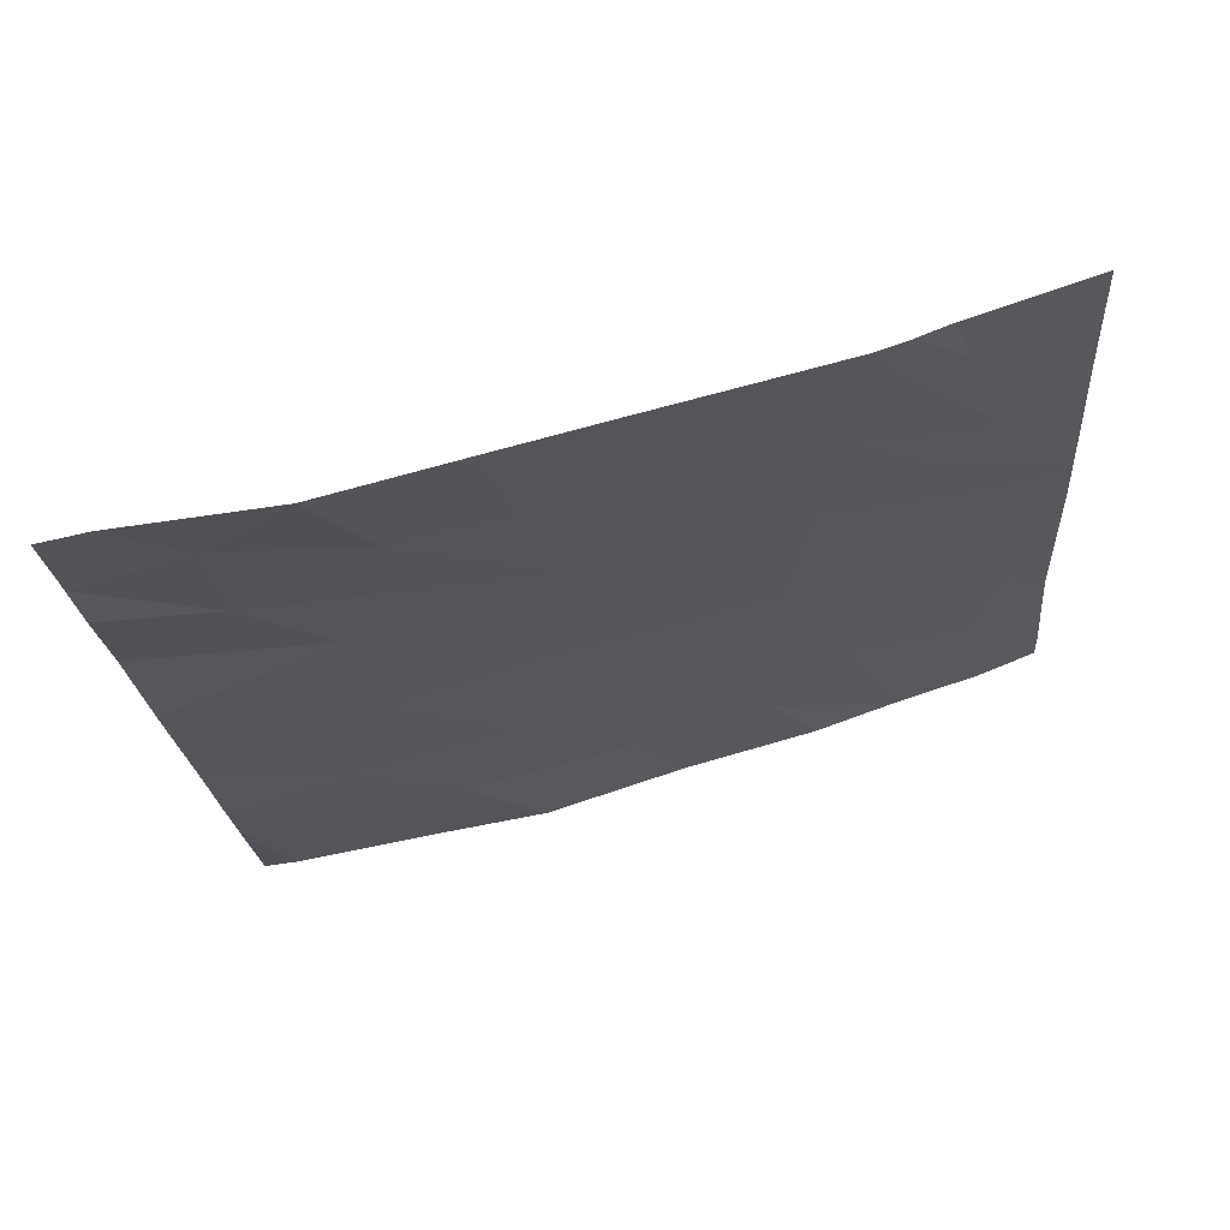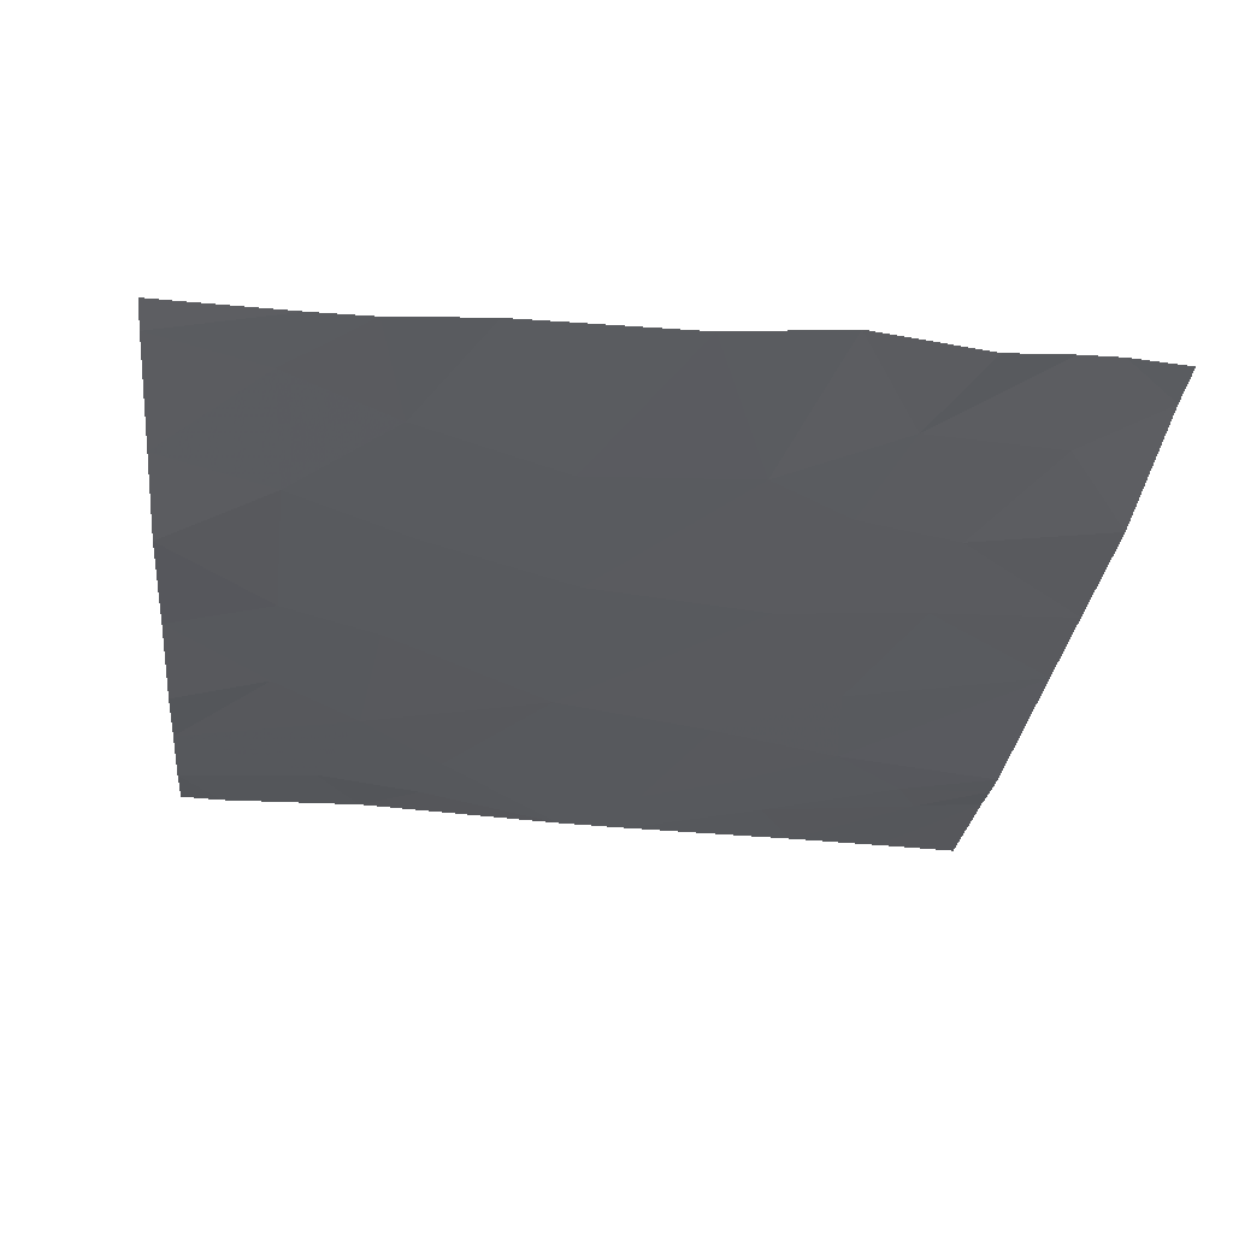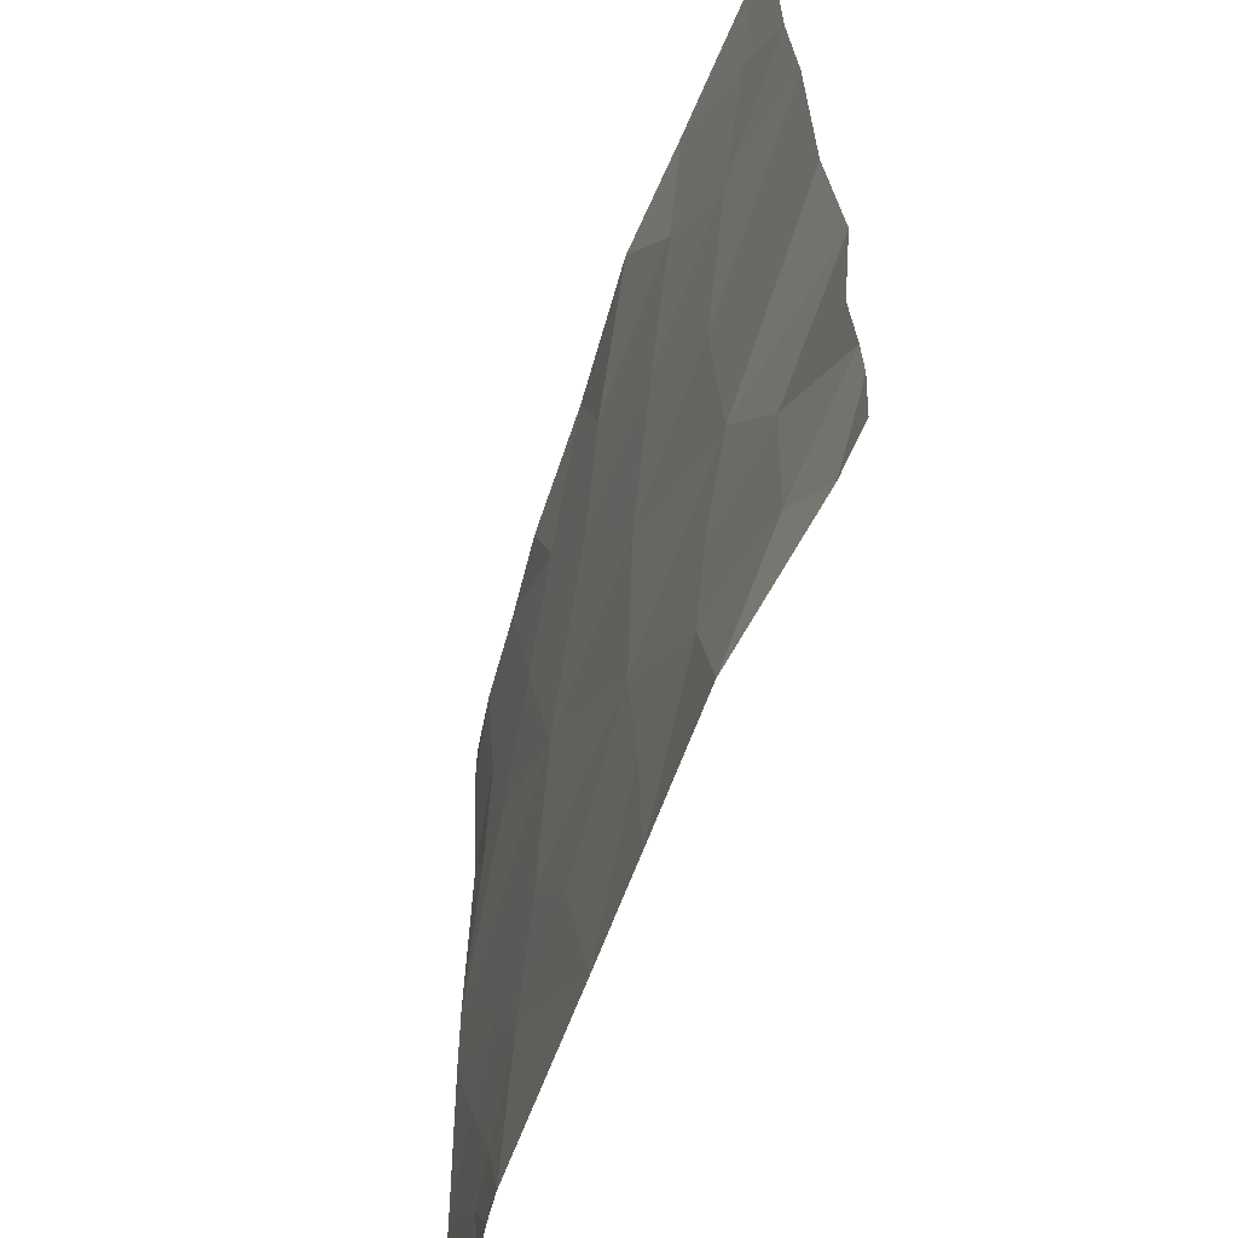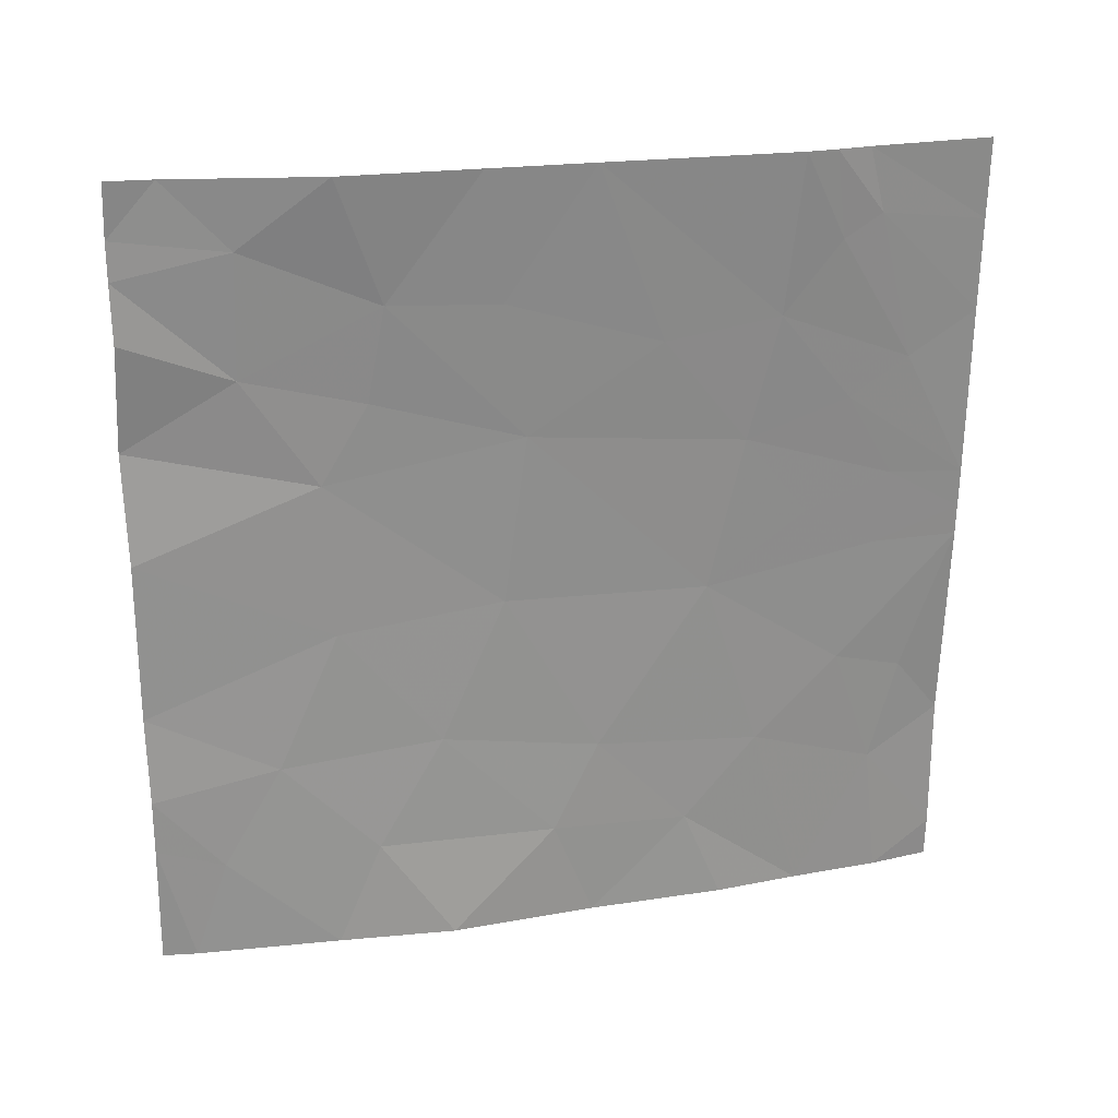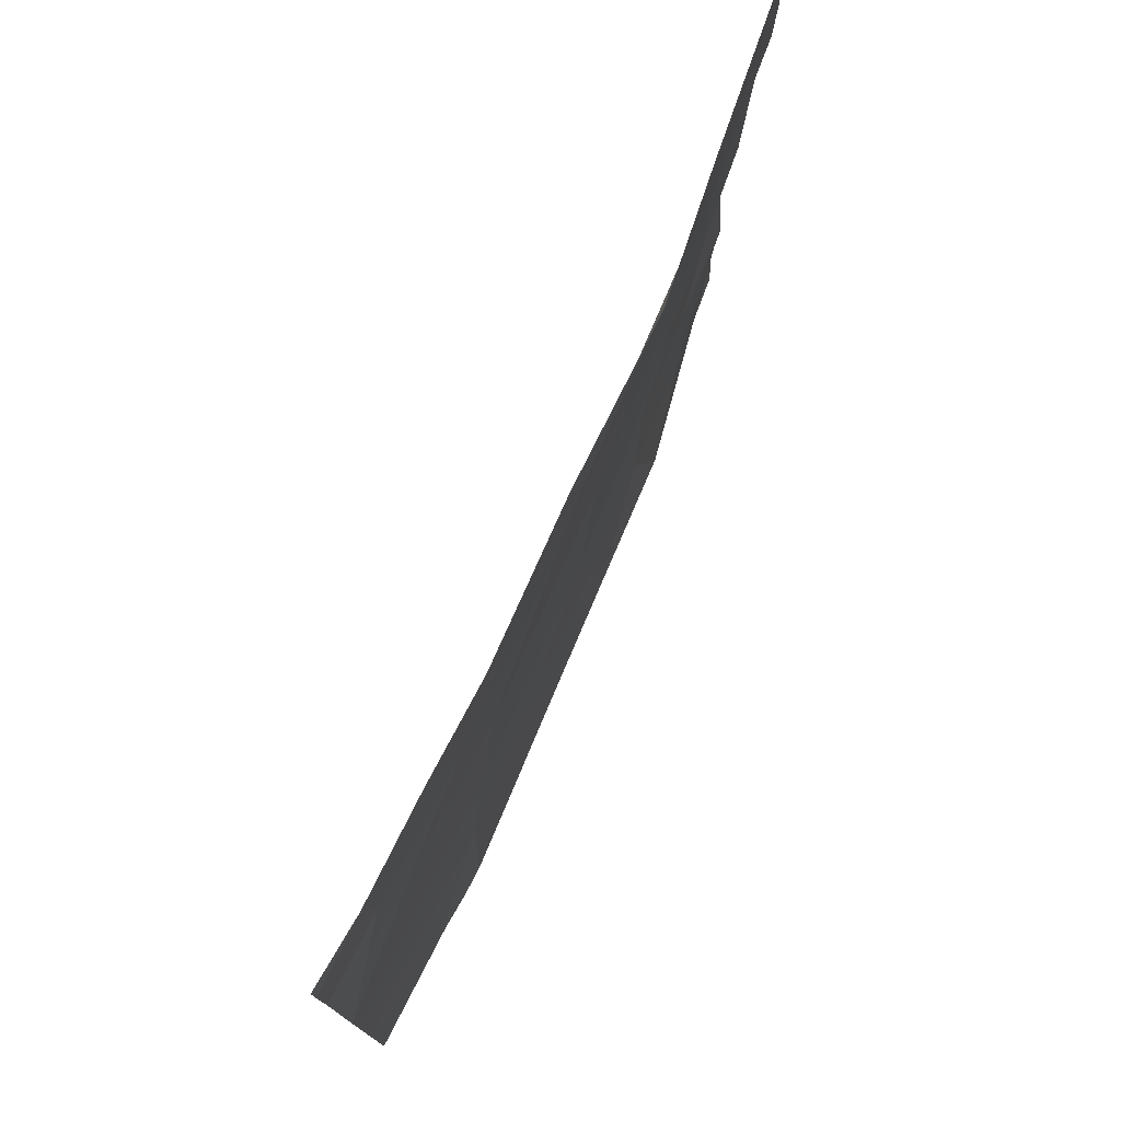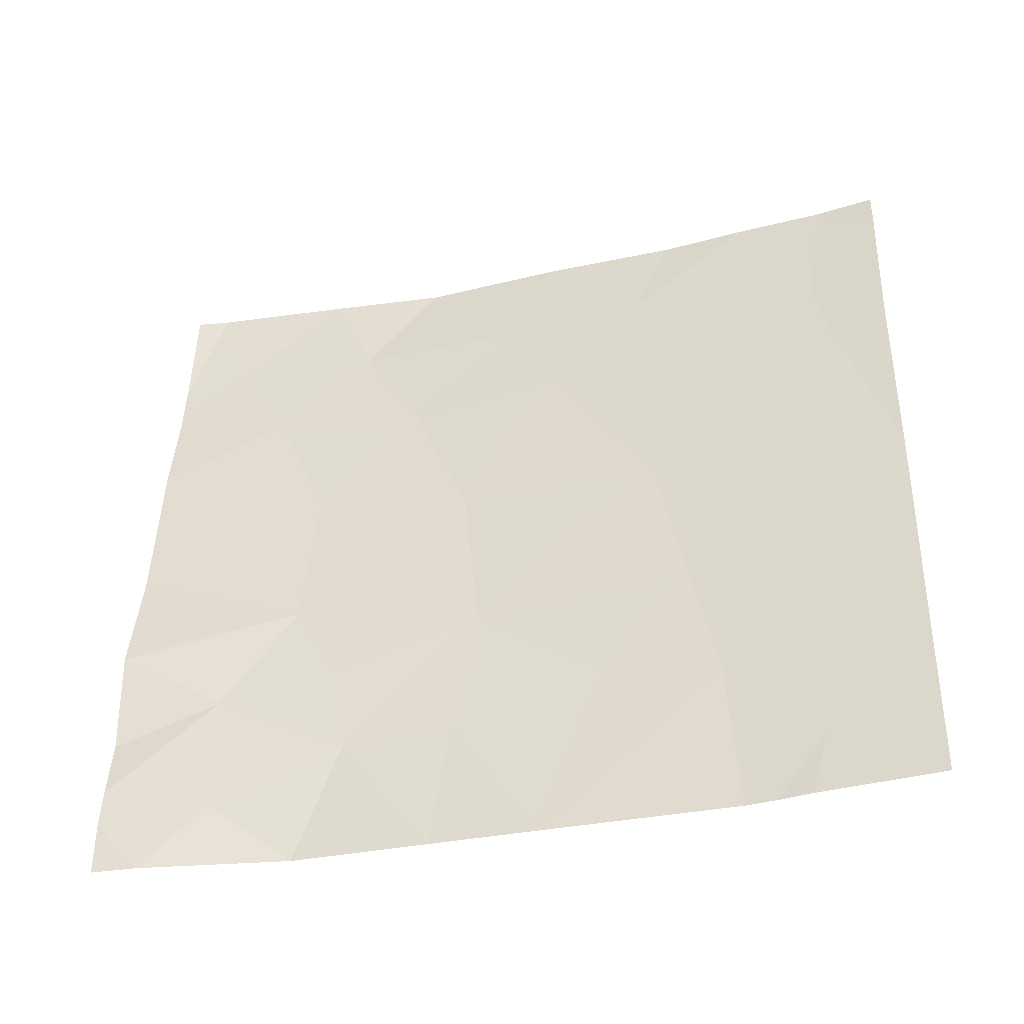
<metadata>
{"format":"obj","ext":"obj","renderer":"f3d","projection":"perspective","resolution":1024,"background":"white","views":[{"elev":-21.7,"azim":-175.6,"up":"+Y"},{"elev":-45.5,"azim":83.5,"up":"+Y"},{"elev":-57.9,"azim":57.1,"up":"+Z"},{"elev":-64.3,"azim":179.0,"up":"+Y"},{"elev":77.1,"azim":-81.1,"up":"+Z"},{"elev":48.3,"azim":-178.9,"up":"+Y"}]}
</metadata>
<code>
v 52.1 42.19 18.46
v 52.6 42.06 18.46
v 52.44 42.12 18.93
v 53.06 41.94 21.08
v 53.18 41.9 21.46
v 53.31 41.89 21
v 53.31 41.89 21.46
v 53.31 41.9 20.79
v 52.84 42 20.7
v 51.83 42.22 21.07
v 52.2 42.08 21.46
v 52.25 42.14 20.64
v 52.48 42.05 21.06
v 50.85 42.49 21.46
v 51.16 42.38 21.46
v 51.32 42.36 21.1
v 50.77 42.55 19.4
v 50.3 42.69 19.74
v 51.15 42.45 19.53
v 50.59 42.61 19.72
v 50.56 42.62 19.26
v 53.34 41.95 19.02
v 53.36 41.98 19.43
v 52.95 42.03 19.18
v 51.05 42.45 20.79
v 50.74 42.56 20.48
v 51.27 42.41 20.12
v 50.31 42.7 19.1
v 51.95 42.24 19.45
v 51.47 42.36 19.12
v 53.32 41.92 20.45
v 51.67 42.28 20.73
v 52.63 42.07 20.17
v 50.88 42.5 18.46
v 50.7 42.57 18.7
v 50.84 42.52 18.79
v 50.91 42.52 19.85
v 50.3 42.69 19.89
v 50.63 42.6 20
v 52.5 42.12 19.28
v 53.35 41.96 18.8
v 52.94 42.03 18.71
v 52.04 42.22 18.94
v 51.67 42.25 21.46
v 52.64 42 21.46
v 52.67 42.08 19.59
v 51.04 42.47 19.06
v 50.52 42.6 21.46
v 50.3 42.68 21.3
v 50.3 42.69 21.46
v 53.33 41.93 19.84
v 52.02 42.22 20.09
v 50.99 42.46 18.46
v 51.72 42.28 18.46
v 50.31 42.7 20.78
v 50.58 42.6 20.94
v 50.49 42.64 20.55
v 53.35 41.96 18.66
v 53.18 41.99 18.46
v 53.35 41.96 18.46
v 50.31 42.7 18.76
v 50.76 42.55 18.46
v 50.31 42.7 18.46
v 50.3 42.69 20.01
f 3 1 2
f 6 5 4
f 6 7 5
f 9 8 4
f 13 11 10
f 10 12 13
f 16 15 14
f 20 18 17
f 17 19 20
f 21 17 18
f 24 22 23
f 27 25 26
f 21 18 28
f 19 30 29
f 9 31 8
f 32 25 27
f 32 16 25
f 33 9 12
f 36 35 34
f 39 38 37
f 37 27 39
f 3 24 40
f 24 42 41
f 24 3 42
f 43 3 29
f 20 37 38
f 20 19 37
f 10 11 44
f 19 27 37
f 13 45 11
f 24 46 40
f 19 17 47
f 3 2 42
f 50 49 48
f 33 46 51
f 52 33 12
f 47 53 54
f 54 30 47
f 46 23 51
f 46 24 23
f 52 27 29
f 43 54 1
f 1 3 43
f 40 46 29
f 16 32 10
f 16 44 15
f 16 10 44
f 52 32 27
f 52 12 32
f 57 56 55
f 33 51 31
f 31 9 33
f 36 53 47
f 21 28 35
f 35 36 21
f 21 47 17
f 21 36 47
f 41 42 58
f 59 42 2
f 59 58 42
f 19 47 30
f 6 4 8
f 56 14 48
f 45 4 5
f 60 58 59
f 57 26 56
f 35 28 61
f 61 62 35
f 62 34 35
f 62 61 63
f 56 48 49
f 49 55 56
f 13 4 45
f 13 9 4
f 52 29 46
f 46 33 52
f 57 64 26
f 39 64 38
f 19 29 27
f 20 38 18
f 39 26 64
f 39 27 26
f 12 10 32
f 24 41 22
f 3 40 29
f 36 34 53
f 25 14 56
f 56 26 25
f 43 30 54
f 43 29 30
f 57 55 64
f 9 13 12
f 16 14 25

</code>
